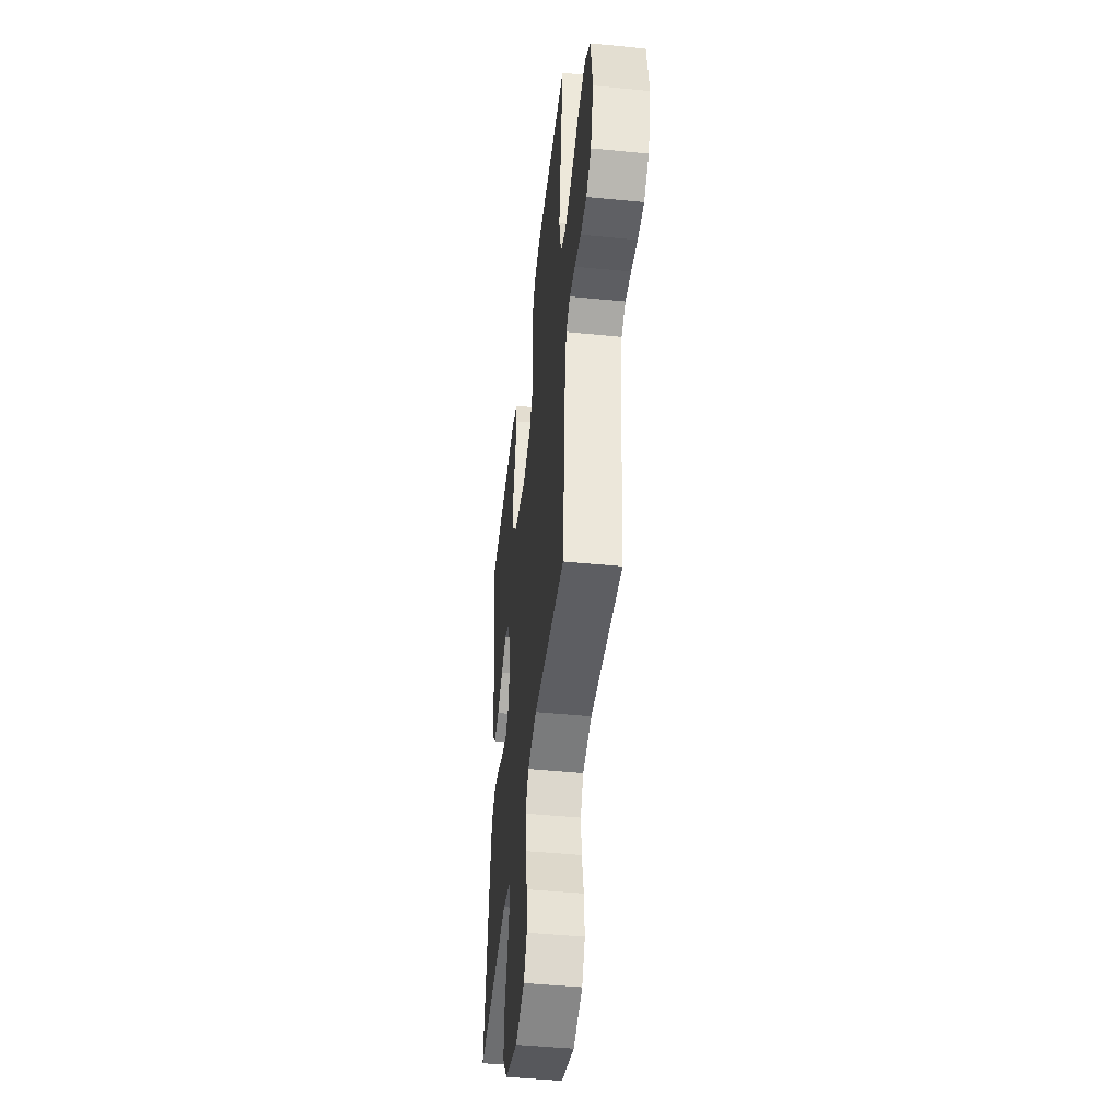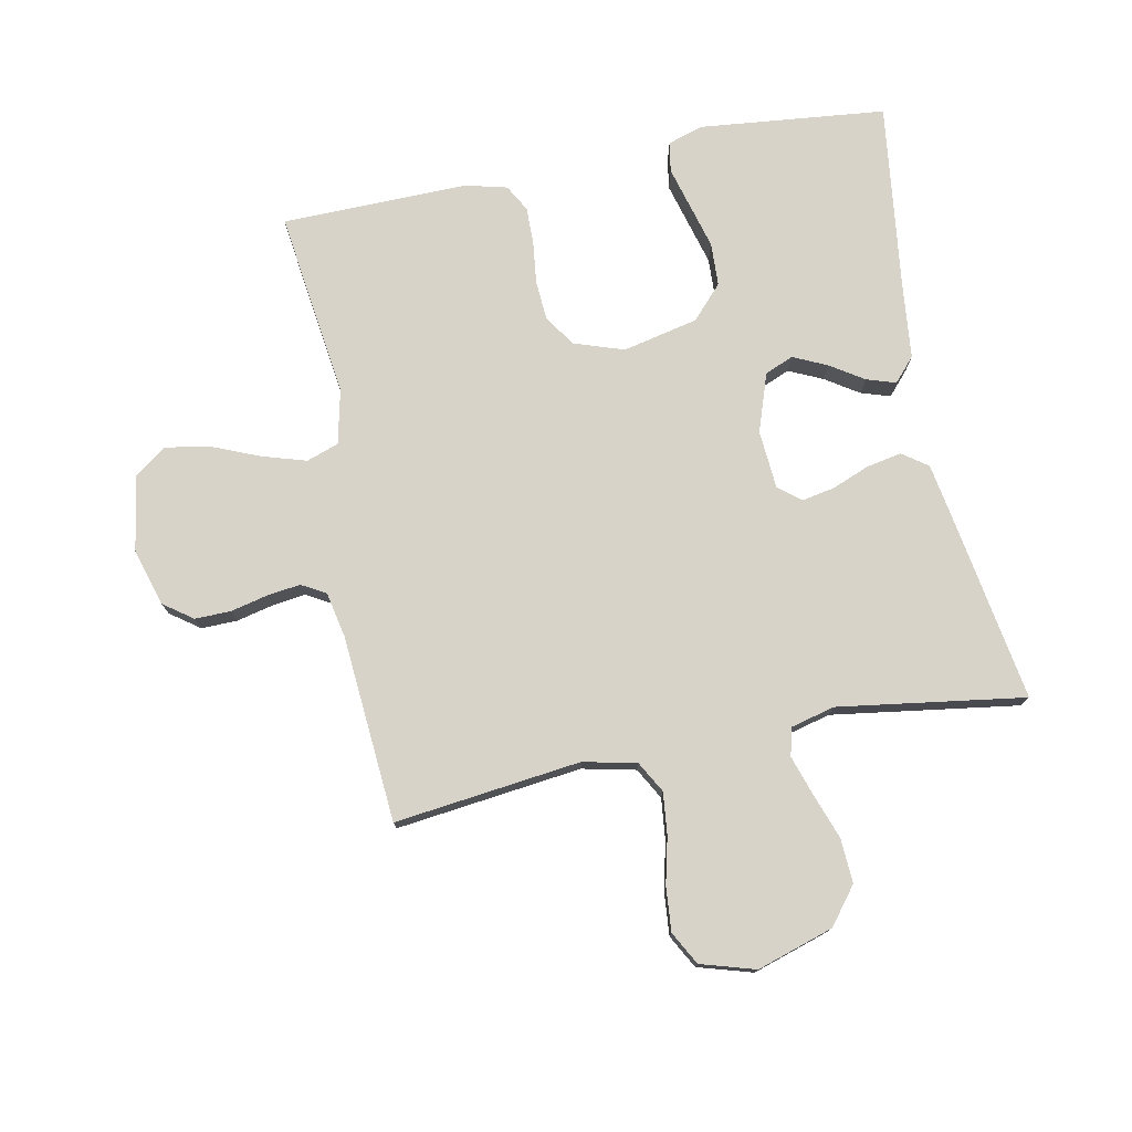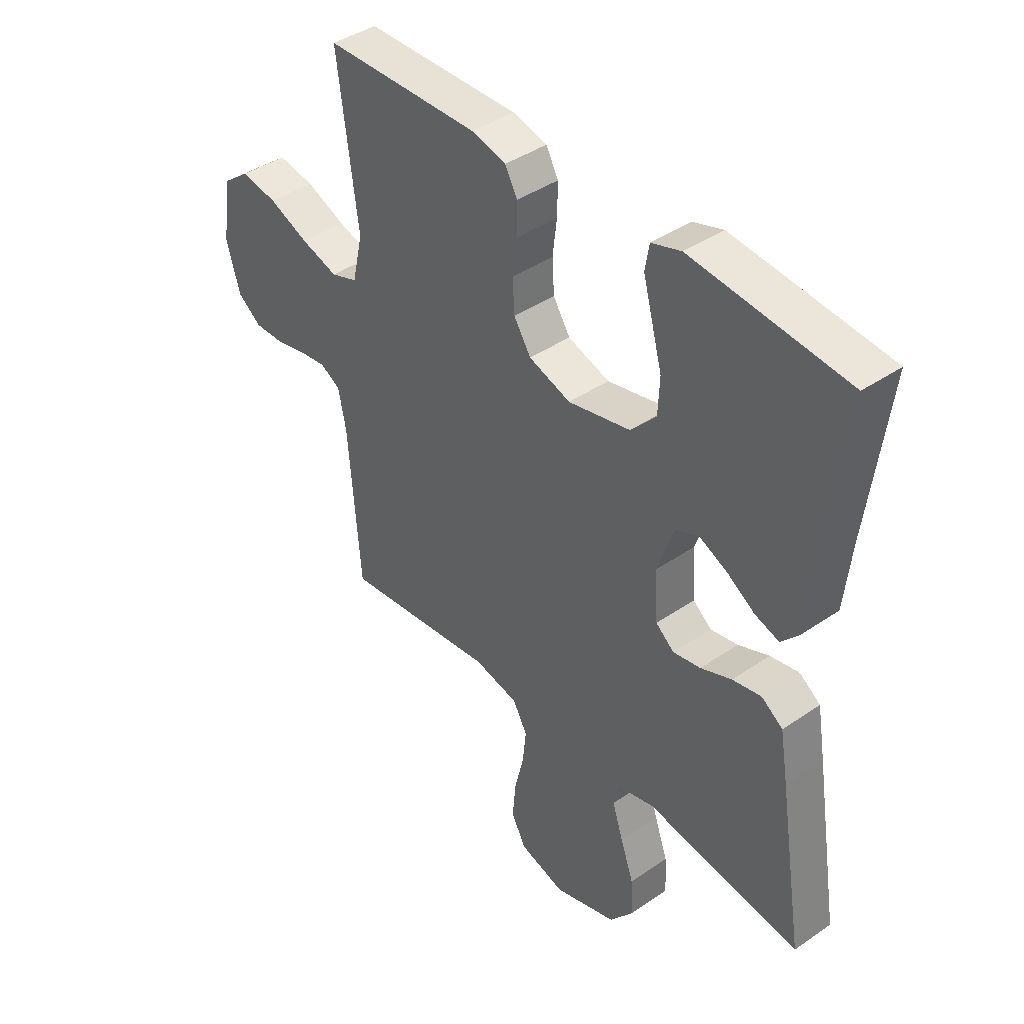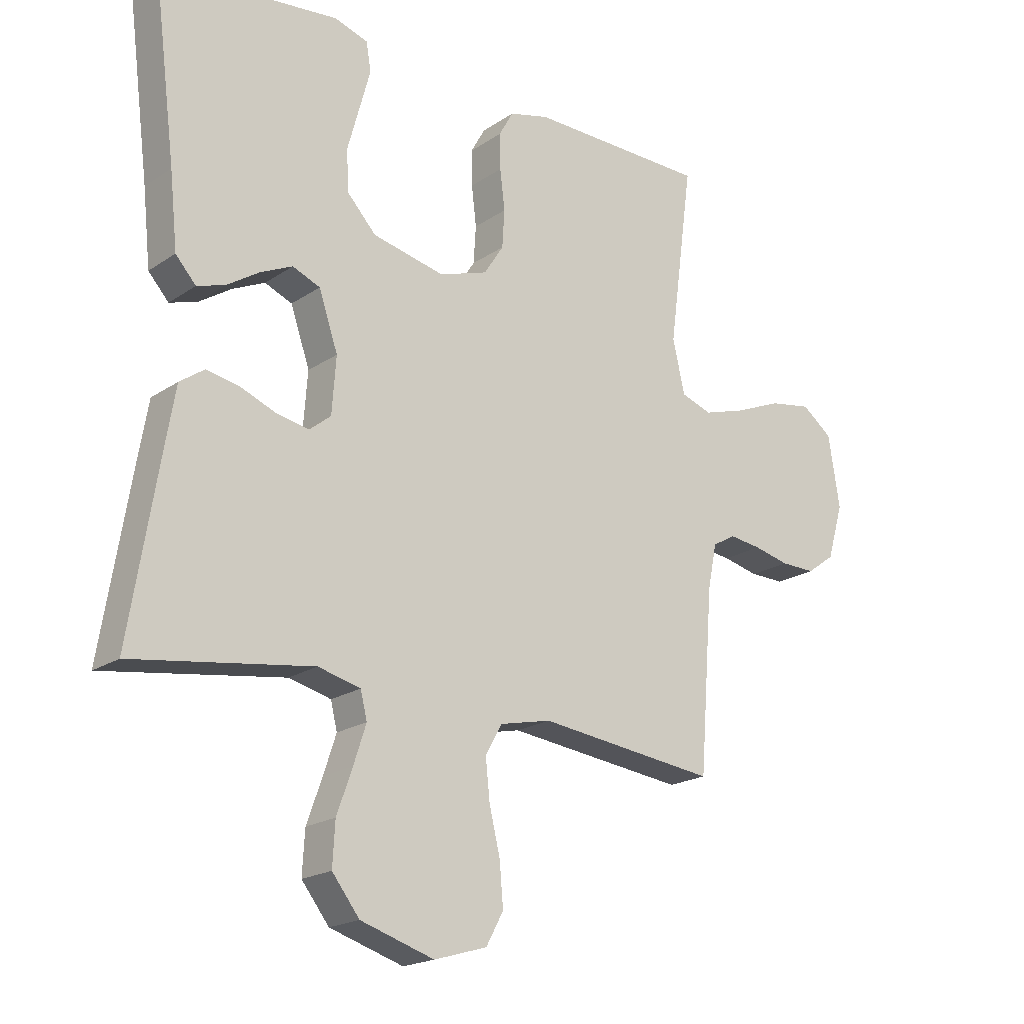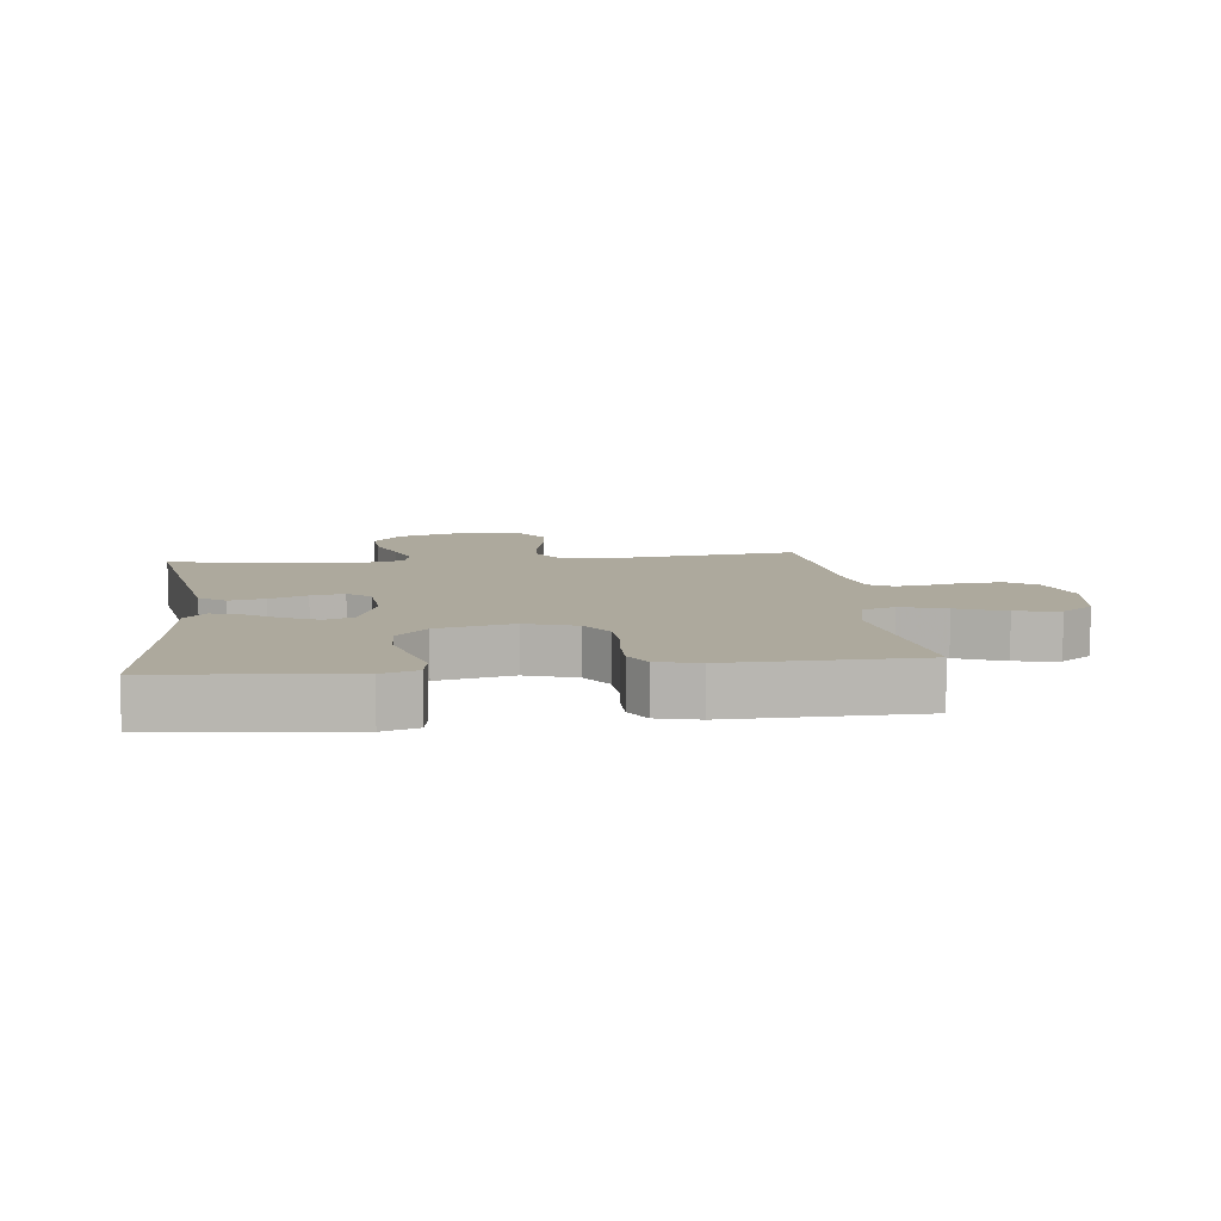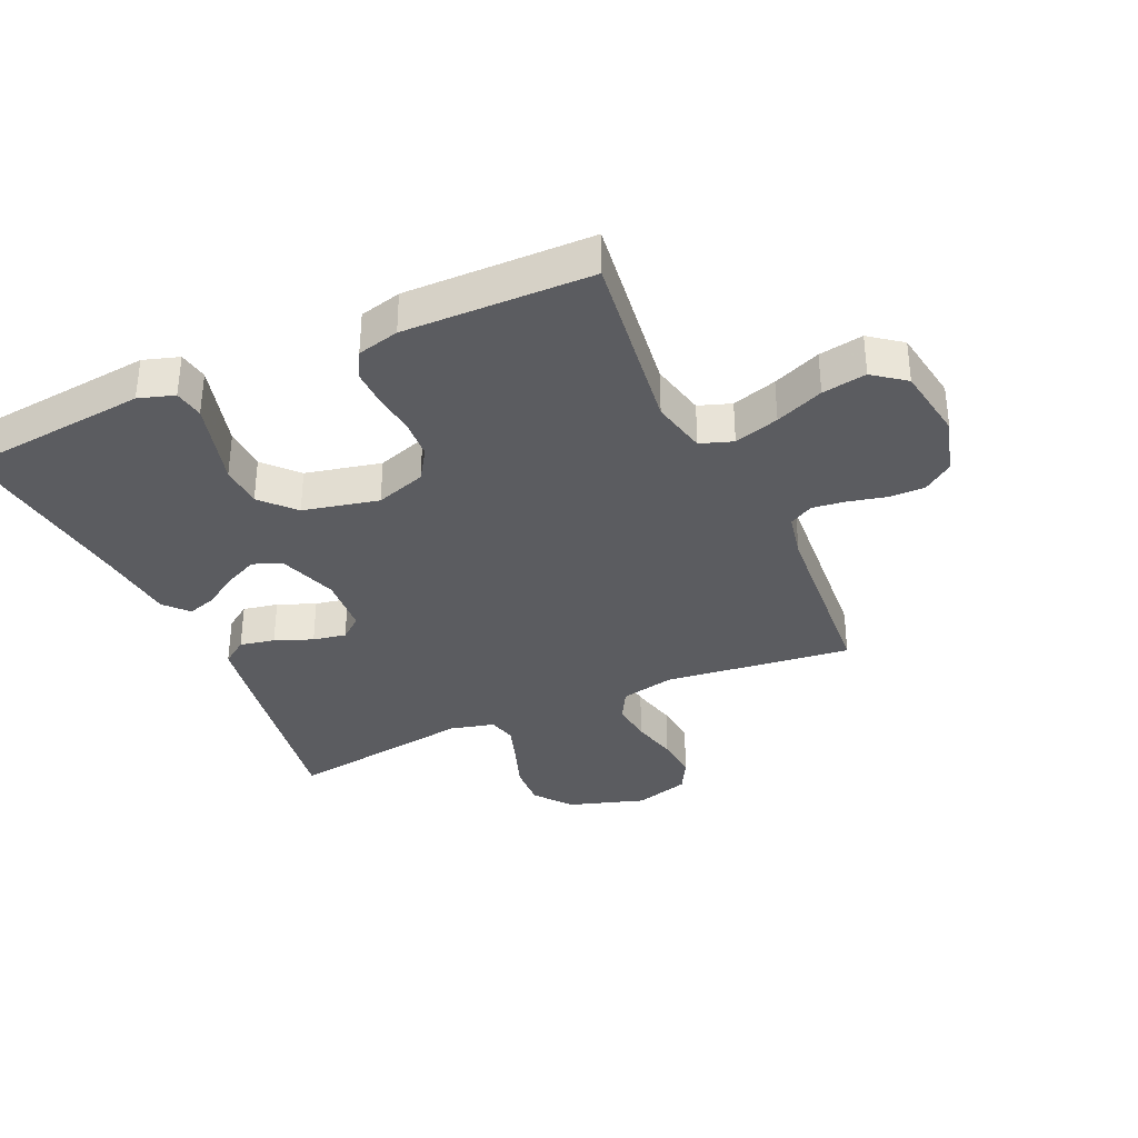
<metadata>
{"format":"obj","ext":"obj","renderer":"f3d","projection":"perspective","resolution":1024,"background":"white","views":[{"elev":-45.8,"azim":83.5,"up":"+Z"},{"elev":76.3,"azim":168.8,"up":"+Y"},{"elev":41.2,"azim":-129.9,"up":"+Z"},{"elev":-19.6,"azim":-38.9,"up":"+Z"},{"elev":8.8,"azim":-6.8,"up":"+Y"},{"elev":-34.8,"azim":24.3,"up":"+Y"}]}
</metadata>
<code>
v 0.5 0.07 -0.5
v 0.2 0.07 -0.464
v 0.114 0.07 -0.483
v 0.086 0.07 -0.533
v 0.093 0.07 -0.6
v 0.111 0.07 -0.675
v 0.117 0.07 -0.746
v 0.088 0.07 -0.799
v 0 0.07 -0.825
v -0.123 0.07 -0.786
v -0.169 0.07 -0.727
v -0.165 0.07 -0.656
v -0.139 0.07 -0.583
v -0.118 0.07 -0.519
v -0.129 0.07 -0.474
v -0.2 0.07 -0.456
v -0.5 0.07 -0.5
v -0.451 0.07 -0.2
v -0.435 0.07 -0.107
v -0.394 0.07 -0.078
v -0.338 0.07 -0.089
v -0.278 0.07 -0.113
v -0.225 0.07 -0.123
v -0.189 0.07 -0.094
v -0.182 0.07 0
v -0.214 0.07 0.094
v -0.26 0.07 0.113
v -0.314 0.07 0.088
v -0.368 0.07 0.053
v -0.415 0.07 0.038
v -0.449 0.07 0.076
v -0.462 0.07 0.2
v -0.5 0.07 0.5
v -0.2 0.07 0.531
v -0.143 0.07 0.513
v -0.135 0.07 0.465
v -0.153 0.07 0.399
v -0.173 0.07 0.326
v -0.17 0.07 0.257
v -0.121 0.07 0.204
v 0 0.07 0.177
v 0.081 0.07 0.204
v 0.114 0.07 0.255
v 0.118 0.07 0.318
v 0.11 0.07 0.385
v 0.109 0.07 0.445
v 0.133 0.07 0.488
v 0.2 0.07 0.505
v 0.5 0.07 0.5
v 0.46 0.07 0.2
v 0.48 0.07 0.111
v 0.532 0.07 0.093
v 0.604 0.07 0.115
v 0.681 0.07 0.147
v 0.752 0.07 0.159
v 0.803 0.07 0.12
v 0.822 0.07 0
v 0.795 0.07 -0.092
v 0.748 0.07 -0.126
v 0.69 0.07 -0.125
v 0.63 0.07 -0.111
v 0.577 0.07 -0.104
v 0.538 0.07 -0.126
v 0.523 0.07 -0.2
v 0.5 0 -0.5
v 0.2 0 -0.464
v 0.114 0 -0.483
v 0.086 0 -0.533
v 0.093 0 -0.6
v 0.111 0 -0.675
v 0.117 0 -0.746
v 0.088 0 -0.799
v 0 0 -0.825
v -0.123 0 -0.786
v -0.169 0 -0.727
v -0.165 0 -0.656
v -0.139 0 -0.583
v -0.118 0 -0.519
v -0.129 0 -0.474
v -0.2 0 -0.456
v -0.5 0 -0.5
v -0.451 0 -0.2
v -0.435 0 -0.107
v -0.394 0 -0.078
v -0.338 0 -0.089
v -0.278 0 -0.113
v -0.225 0 -0.123
v -0.189 0 -0.094
v -0.182 0 0
v -0.214 0 0.094
v -0.26 0 0.113
v -0.314 0 0.088
v -0.368 0 0.053
v -0.415 0 0.038
v -0.449 0 0.076
v -0.462 0 0.2
v -0.5 0 0.5
v -0.2 0 0.531
v -0.143 0 0.513
v -0.135 0 0.465
v -0.153 0 0.399
v -0.173 0 0.326
v -0.17 0 0.257
v -0.121 0 0.204
v 0 0 0.177
v 0.081 0 0.204
v 0.114 0 0.255
v 0.118 0 0.318
v 0.11 0 0.385
v 0.109 0 0.445
v 0.133 0 0.488
v 0.2 0 0.505
v 0.5 0 0.5
v 0.46 0 0.2
v 0.48 0 0.111
v 0.532 0 0.093
v 0.604 0 0.115
v 0.681 0 0.147
v 0.752 0 0.159
v 0.803 0 0.12
v 0.822 0 0
v 0.795 0 -0.092
v 0.748 0 -0.126
v 0.69 0 -0.125
v 0.63 0 -0.111
v 0.577 0 -0.104
v 0.538 0 -0.126
v 0.523 0 -0.2
f 59 60 61
f 58 59 61
f 57 58 61
f 56 57 61
f 55 56 61
f 54 55 61
f 53 54 61
f 52 53 61 62
f 51 52 62 63
f 48 49 50
f 47 48 50
f 46 47 50
f 45 46 50
f 44 45 50
f 43 44 50 51
f 51 63 64
f 43 51 64
f 42 43 64
f 36 37 38
f 35 36 38
f 34 35 38
f 33 34 38
f 32 33 38
f 32 38 39
f 31 32 39
f 30 31 39
f 29 30 39
f 28 29 39
f 27 28 39 40
f 20 21 22
f 19 20 22
f 18 19 22
f 17 18 22
f 16 17 22
f 15 16 22 23
f 11 12 13
f 10 11 13
f 9 10 13
f 8 9 13
f 7 8 13
f 6 7 13
f 5 6 13
f 4 5 13 14
f 3 4 14 15
f 64 1 2
f 42 64 2
f 41 42 2
f 26 27 40 41
f 41 2 3
f 26 41 3
f 25 26 3
f 3 15 23 24
f 3 24 25
f 125 124 123
f 125 123 122
f 125 122 121
f 125 121 120
f 125 120 119
f 125 119 118
f 125 118 117
f 126 125 117 116
f 127 126 116 115
f 114 113 112
f 114 112 111
f 114 111 110
f 114 110 109
f 114 109 108
f 115 114 108 107
f 128 127 115
f 128 115 107
f 128 107 106
f 102 101 100
f 102 100 99
f 102 99 98
f 102 98 97
f 102 97 96
f 103 102 96
f 103 96 95
f 103 95 94
f 103 94 93
f 103 93 92
f 104 103 92 91
f 86 85 84
f 86 84 83
f 86 83 82
f 86 82 81
f 86 81 80
f 87 86 80 79
f 77 76 75
f 77 75 74
f 77 74 73
f 77 73 72
f 77 72 71
f 77 71 70
f 77 70 69
f 78 77 69 68
f 79 78 68 67
f 66 65 128
f 66 128 106
f 66 106 105
f 105 104 91 90
f 67 66 105
f 67 105 90
f 67 90 89
f 88 87 79 67
f 89 88 67
f 1 65 66 2
f 2 66 67 3
f 3 67 68 4
f 4 68 69 5
f 5 69 70 6
f 6 70 71 7
f 7 71 72 8
f 8 72 73 9
f 9 73 74 10
f 10 74 75 11
f 11 75 76 12
f 12 76 77 13
f 13 77 78 14
f 14 78 79 15
f 15 79 80 16
f 16 80 81 17
f 17 81 82 18
f 18 82 83 19
f 19 83 84 20
f 20 84 85 21
f 21 85 86 22
f 22 86 87 23
f 23 87 88 24
f 24 88 89 25
f 25 89 90 26
f 26 90 91 27
f 27 91 92 28
f 28 92 93 29
f 29 93 94 30
f 30 94 95 31
f 31 95 96 32
f 32 96 97 33
f 33 97 98 34
f 34 98 99 35
f 35 99 100 36
f 36 100 101 37
f 37 101 102 38
f 38 102 103 39
f 39 103 104 40
f 40 104 105 41
f 41 105 106 42
f 42 106 107 43
f 43 107 108 44
f 44 108 109 45
f 45 109 110 46
f 46 110 111 47
f 47 111 112 48
f 48 112 113 49
f 49 113 114 50
f 50 114 115 51
f 51 115 116 52
f 52 116 117 53
f 53 117 118 54
f 54 118 119 55
f 55 119 120 56
f 56 120 121 57
f 57 121 122 58
f 58 122 123 59
f 59 123 124 60
f 60 124 125 61
f 61 125 126 62
f 62 126 127 63
f 63 127 128 64
f 64 128 65 1

</code>
